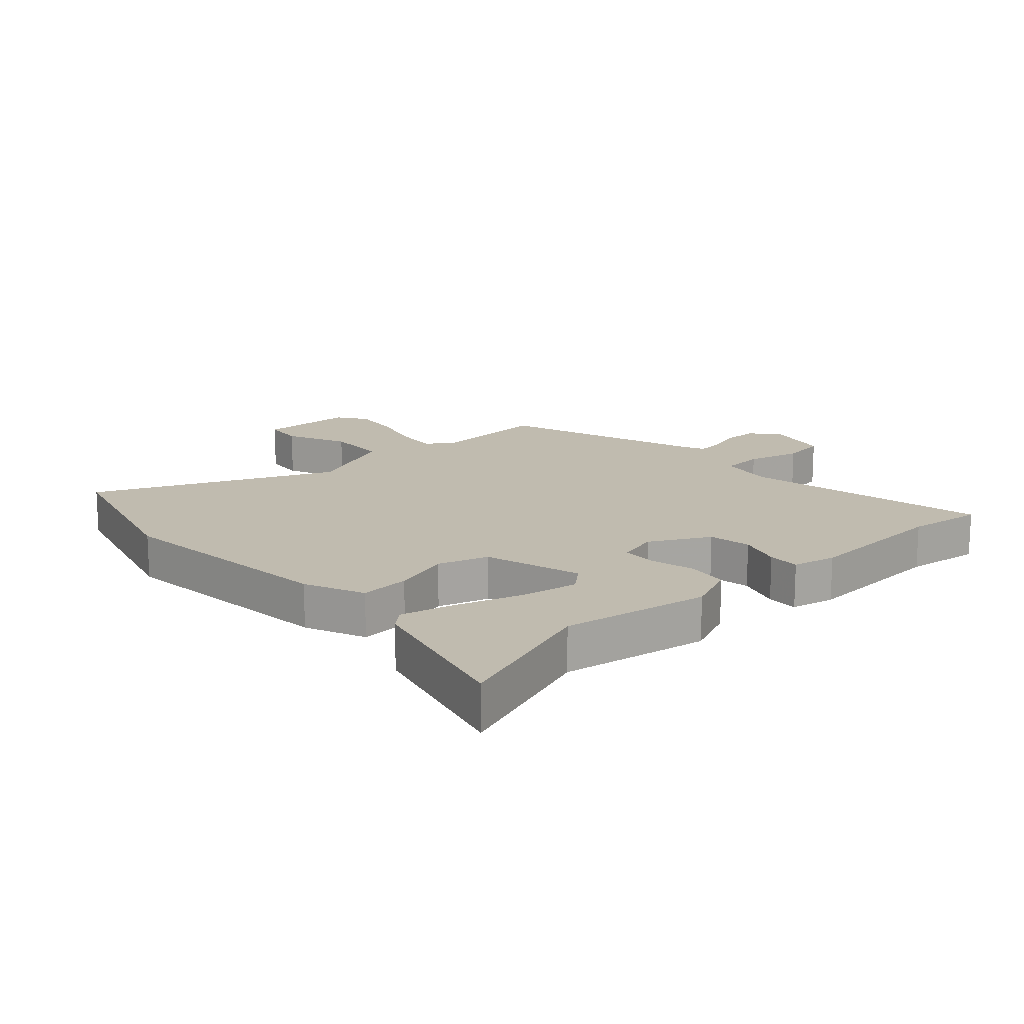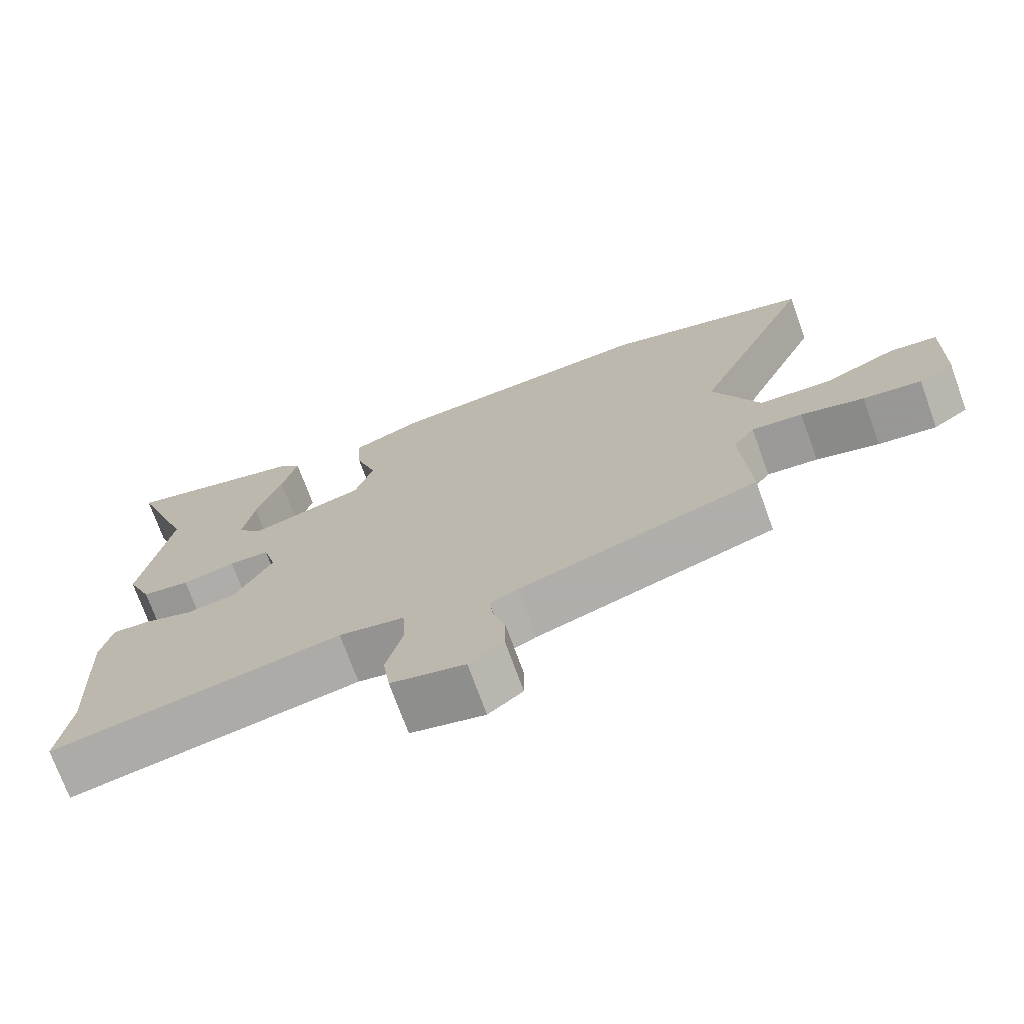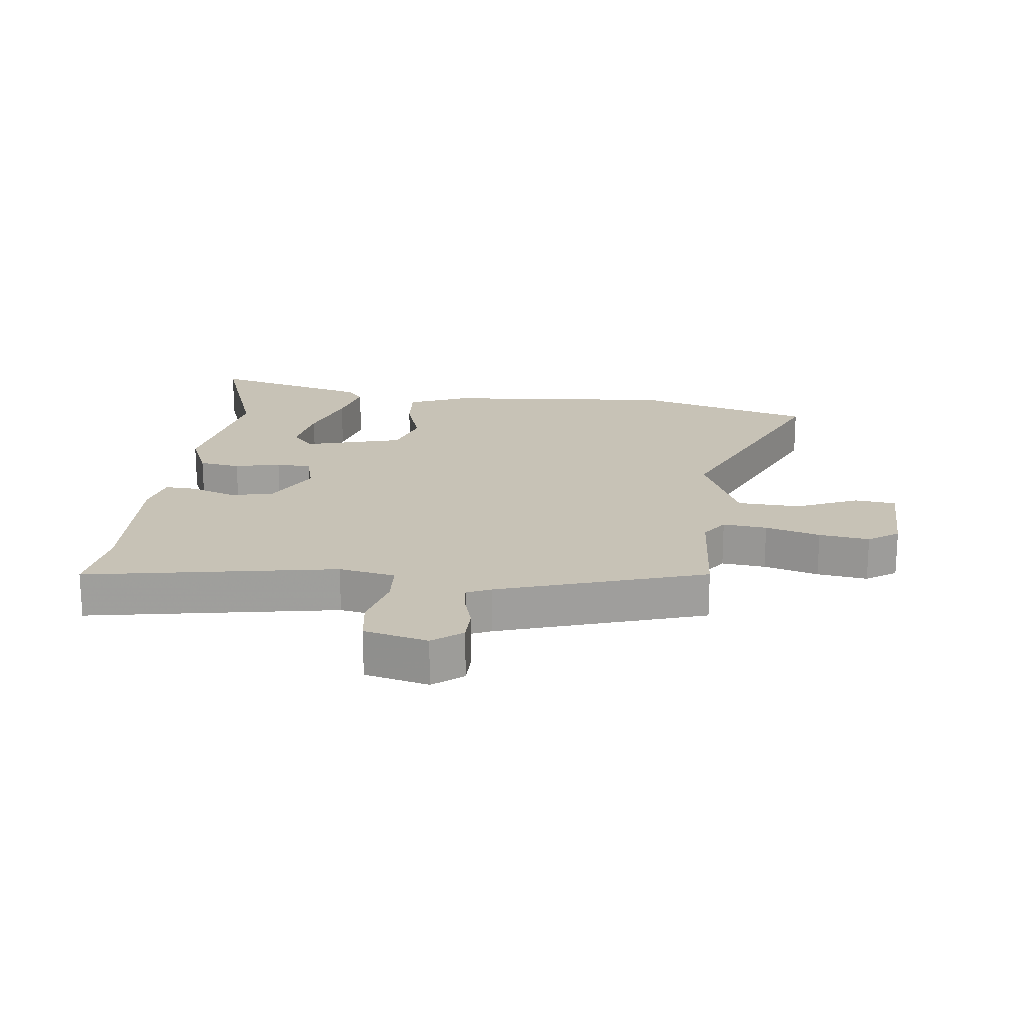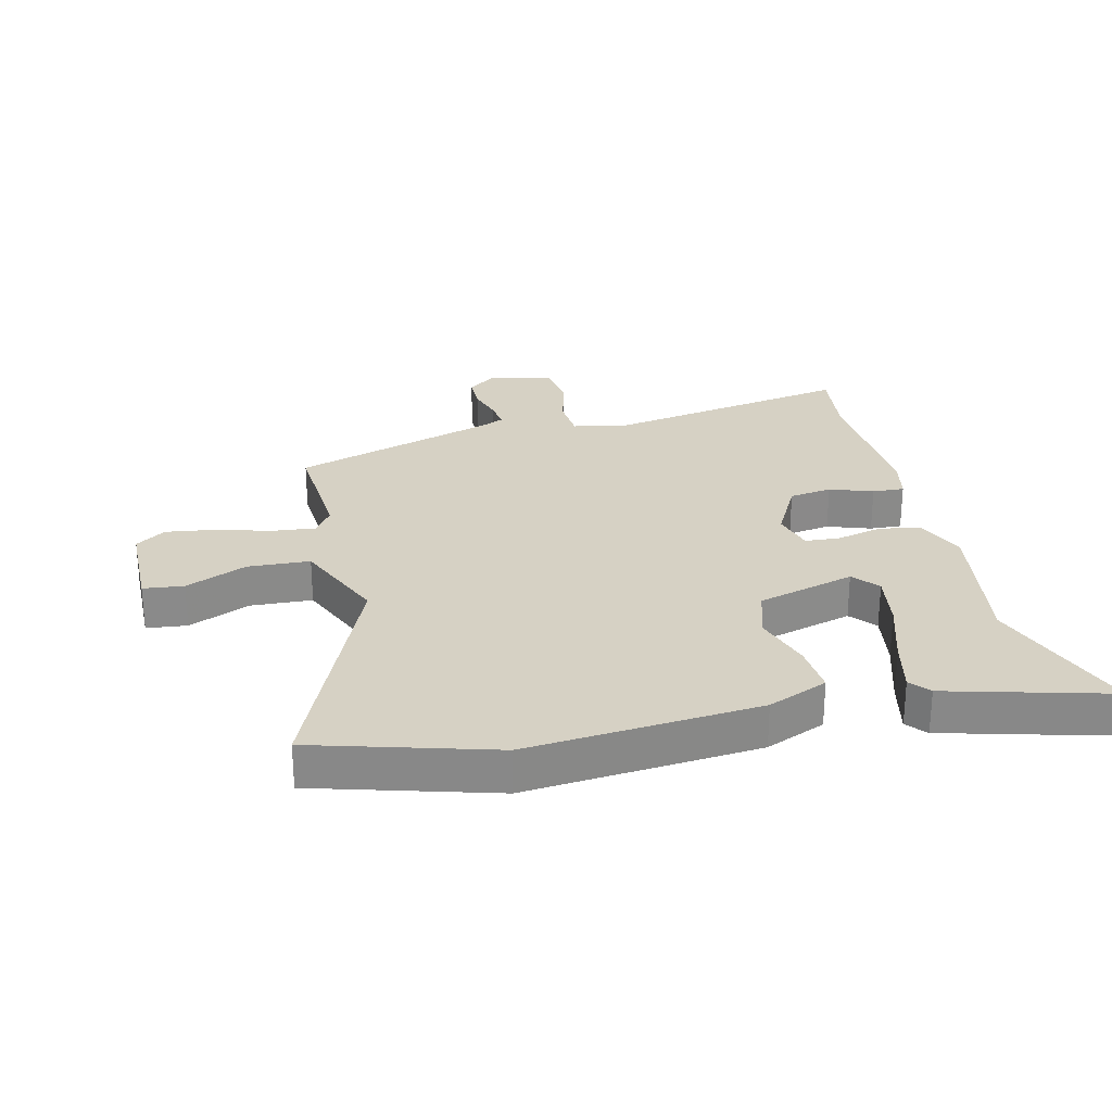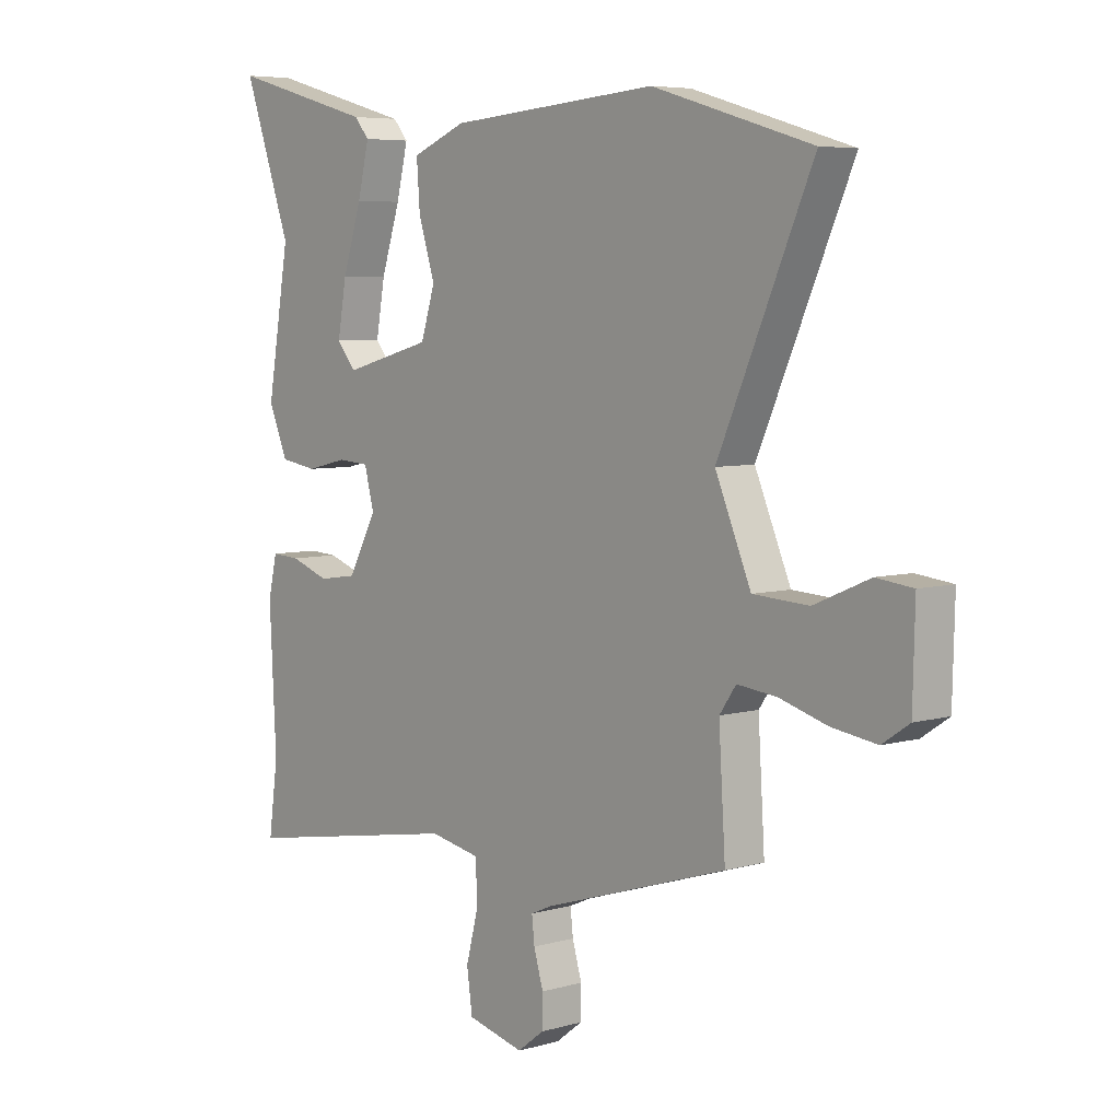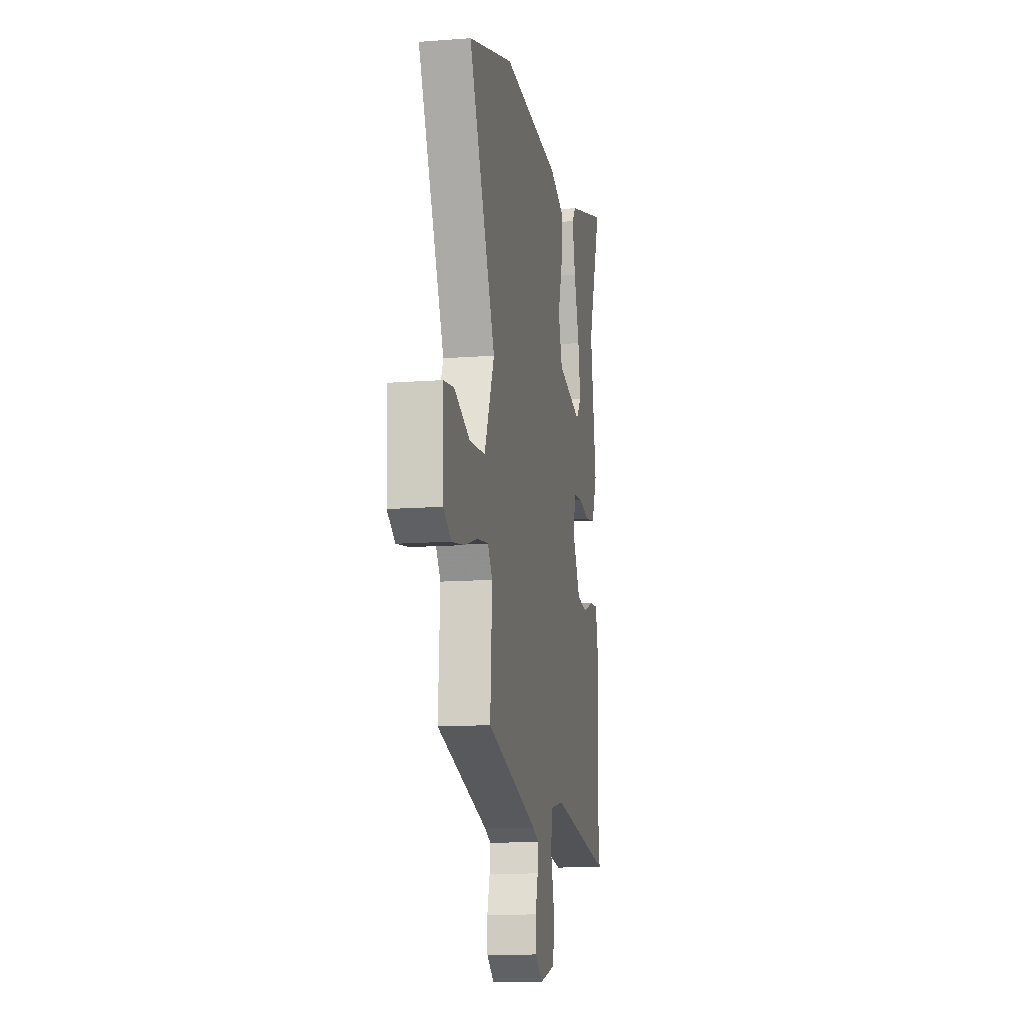
<metadata>
{"format":"obj","ext":"obj","renderer":"f3d","projection":"perspective","resolution":1024,"background":"white","views":[{"elev":15.9,"azim":46.9,"up":"+Y"},{"elev":-72.8,"azim":-160.1,"up":"+Z"},{"elev":19.2,"azim":-173.6,"up":"+Y"},{"elev":27.0,"azim":-13.9,"up":"+Y"},{"elev":5.8,"azim":-131.1,"up":"+Z"},{"elev":-12.3,"azim":-79.8,"up":"+Z"}]}
</metadata>
<code>
v -0.483 0.07 -0.433
v -0.471 0.07 -0.238
v -0.501 0.07 -0.195
v -0.572 0.07 -0.203
v -0.66 0.07 -0.229
v -0.741 0.07 -0.241
v -0.79 0.07 -0.208
v -0.794 0.07 -0.051
v -0.728 0.07 -0.043
v -0.627 0.07 -0.086
v -0.526 0.07 -0.08
v -0.461 0.07 0.073
v -0.632 0.07 0.461
v -0.342 0.07 0.547
v 0.037 0.07 0.517
v 0.135 0.07 0.477
v 0.129 0.07 0.395
v 0.099 0.07 0.3
v 0.125 0.07 0.218
v 0.285 0.07 0.175
v 0.32 0.07 0.217
v 0.304 0.07 0.309
v 0.269 0.07 0.417
v 0.248 0.07 0.504
v 0.275 0.07 0.536
v 0.538 0.07 0.609
v 0.451 0.07 0.362
v 0.492 0.07 0.121
v 0.457 0.07 0.038
v 0.39 0.07 0.027
v 0.316 0.07 0.044
v 0.259 0.07 0.04
v 0.241 0.07 -0.028
v 0.293 0.07 -0.124
v 0.363 0.07 -0.134
v 0.433 0.07 -0.109
v 0.485 0.07 -0.106
v 0.501 0.07 -0.177
v 0.489 0.07 -0.42
v 0.506 0.07 -0.545
v 0.102 0.07 -0.476
v 0.011 0.07 -0.494
v 0.007 0.07 -0.564
v 0.03 0.07 -0.652
v 0.02 0.07 -0.725
v -0.083 0.07 -0.751
v -0.131 0.07 -0.714
v -0.132 0.07 -0.658
v -0.115 0.07 -0.599
v -0.11 0.07 -0.554
v -0.149 0.07 -0.537
v -0.483 0 -0.433
v -0.471 0 -0.238
v -0.501 0 -0.195
v -0.572 0 -0.203
v -0.66 0 -0.229
v -0.741 0 -0.241
v -0.79 0 -0.208
v -0.794 0 -0.051
v -0.728 0 -0.043
v -0.627 0 -0.086
v -0.526 0 -0.08
v -0.461 0 0.073
v -0.632 0 0.461
v -0.342 0 0.547
v 0.037 0 0.517
v 0.135 0 0.477
v 0.129 0 0.395
v 0.099 0 0.3
v 0.125 0 0.218
v 0.285 0 0.175
v 0.32 0 0.217
v 0.304 0 0.309
v 0.269 0 0.417
v 0.248 0 0.504
v 0.275 0 0.536
v 0.538 0 0.609
v 0.451 0 0.362
v 0.492 0 0.121
v 0.457 0 0.038
v 0.39 0 0.027
v 0.316 0 0.044
v 0.259 0 0.04
v 0.241 0 -0.028
v 0.293 0 -0.124
v 0.363 0 -0.134
v 0.433 0 -0.109
v 0.485 0 -0.106
v 0.501 0 -0.177
v 0.489 0 -0.42
v 0.506 0 -0.545
v 0.102 0 -0.476
v 0.011 0 -0.494
v 0.007 0 -0.564
v 0.03 0 -0.652
v 0.02 0 -0.725
v -0.083 0 -0.751
v -0.131 0 -0.714
v -0.132 0 -0.658
v -0.115 0 -0.599
v -0.11 0 -0.554
v -0.149 0 -0.537
f 46 47 48 49
f 46 49 50
f 43 44 45 46
f 42 43 46 50
f 39 40 41
f 37 38 39 41
f 35 36 37 41
f 34 35 41 42
f 33 34 42 50
f 28 29 30 31
f 27 28 31 32
f 26 27 32
f 22 23 24 25
f 21 22 25 26
f 15 16 17 18
f 13 14 15 18
f 12 13 18 19
f 11 12 19 20
f 7 8 9 10
f 7 10 11
f 4 5 6 7
f 3 4 7 11
f 2 3 11 20
f 51 1 2 20
f 32 33 50 51
f 21 26 32
f 20 21 32 51
f 100 99 98 97
f 101 100 97
f 97 96 95 94
f 101 97 94 93
f 92 91 90
f 92 90 89 88
f 92 88 87 86
f 93 92 86 85
f 101 93 85 84
f 82 81 80 79
f 83 82 79 78
f 83 78 77
f 76 75 74 73
f 77 76 73 72
f 69 68 67 66
f 69 66 65 64
f 70 69 64 63
f 71 70 63 62
f 61 60 59 58
f 62 61 58
f 58 57 56 55
f 62 58 55 54
f 71 62 54 53
f 71 53 52 102
f 102 101 84 83
f 83 77 72
f 102 83 72 71
f 1 52 53 2
f 2 53 54 3
f 3 54 55 4
f 4 55 56 5
f 5 56 57 6
f 6 57 58 7
f 7 58 59 8
f 8 59 60 9
f 9 60 61 10
f 10 61 62 11
f 11 62 63 12
f 12 63 64 13
f 13 64 65 14
f 14 65 66 15
f 15 66 67 16
f 16 67 68 17
f 17 68 69 18
f 18 69 70 19
f 19 70 71 20
f 20 71 72 21
f 21 72 73 22
f 22 73 74 23
f 23 74 75 24
f 24 75 76 25
f 25 76 77 26
f 26 77 78 27
f 27 78 79 28
f 28 79 80 29
f 29 80 81 30
f 30 81 82 31
f 31 82 83 32
f 32 83 84 33
f 33 84 85 34
f 34 85 86 35
f 35 86 87 36
f 36 87 88 37
f 37 88 89 38
f 38 89 90 39
f 39 90 91 40
f 40 91 92 41
f 41 92 93 42
f 42 93 94 43
f 43 94 95 44
f 44 95 96 45
f 45 96 97 46
f 46 97 98 47
f 47 98 99 48
f 48 99 100 49
f 49 100 101 50
f 50 101 102 51
f 51 102 52 1

</code>
